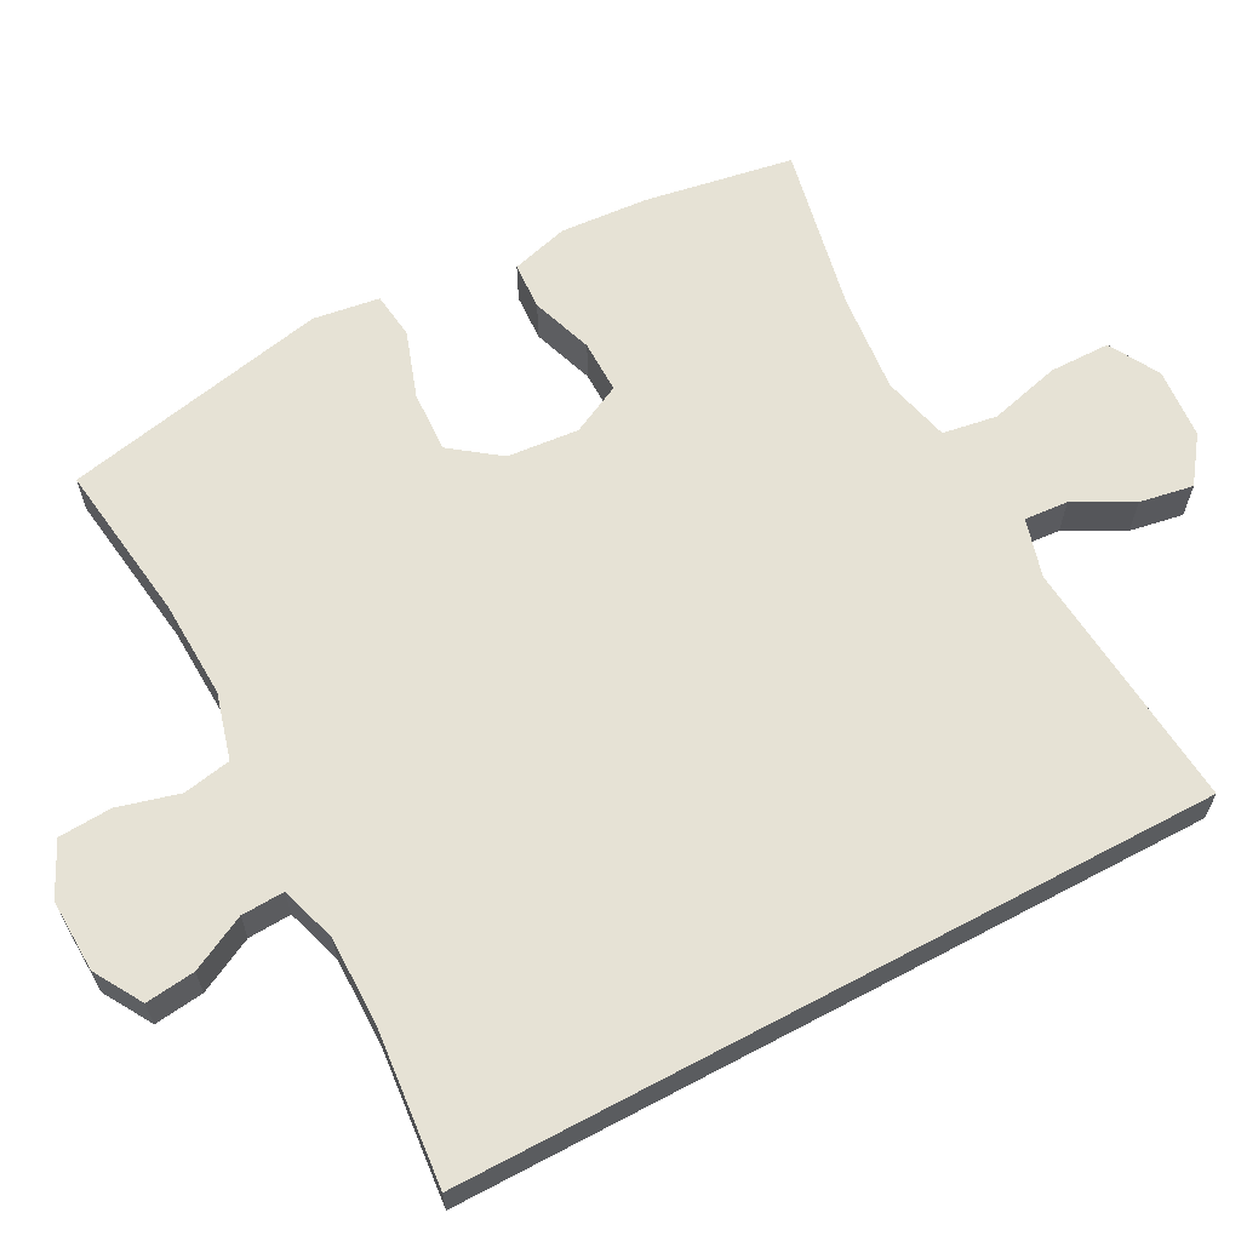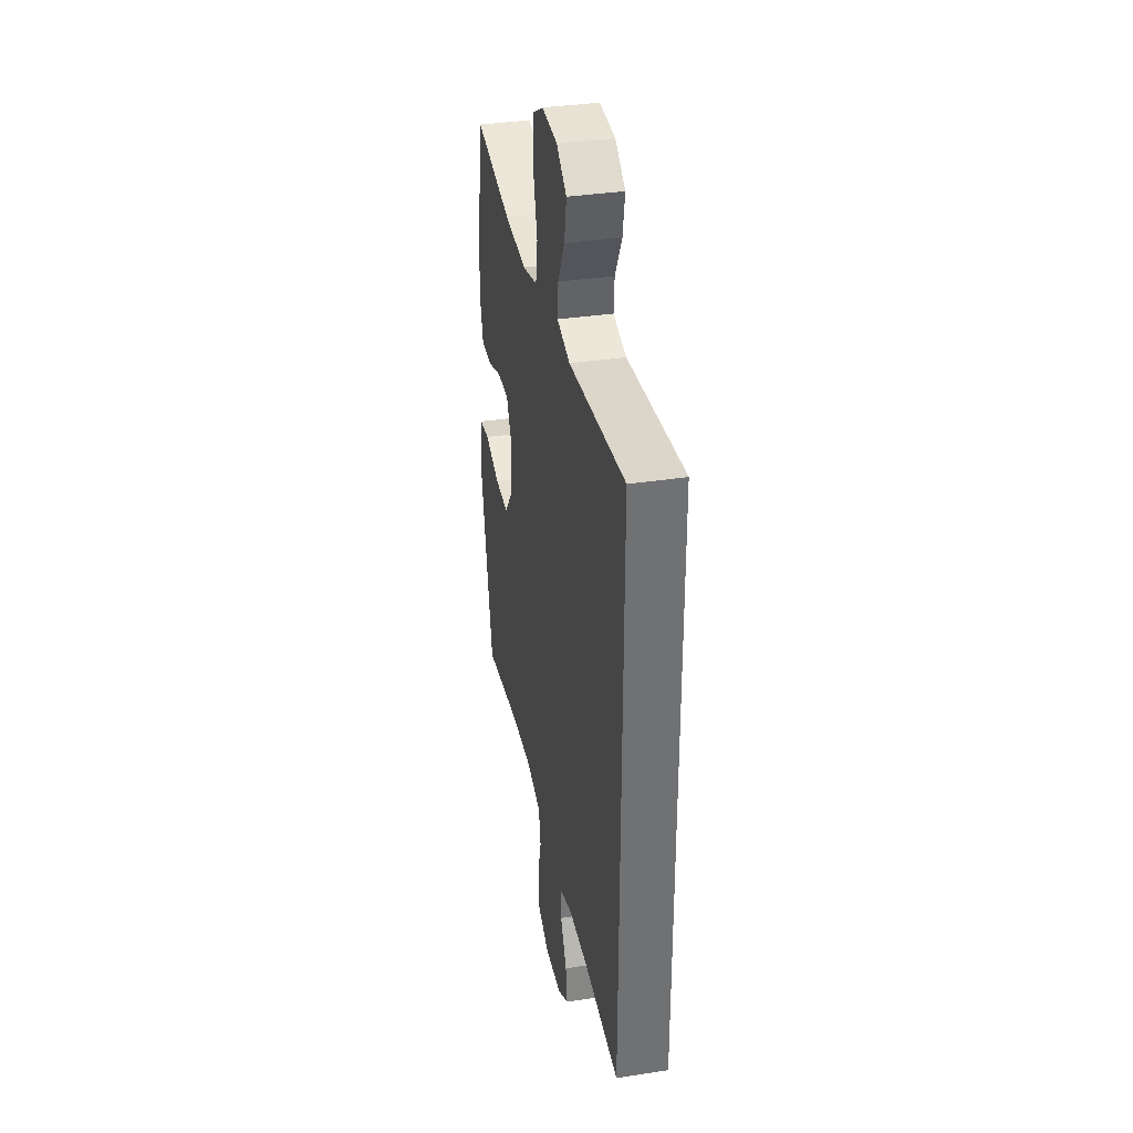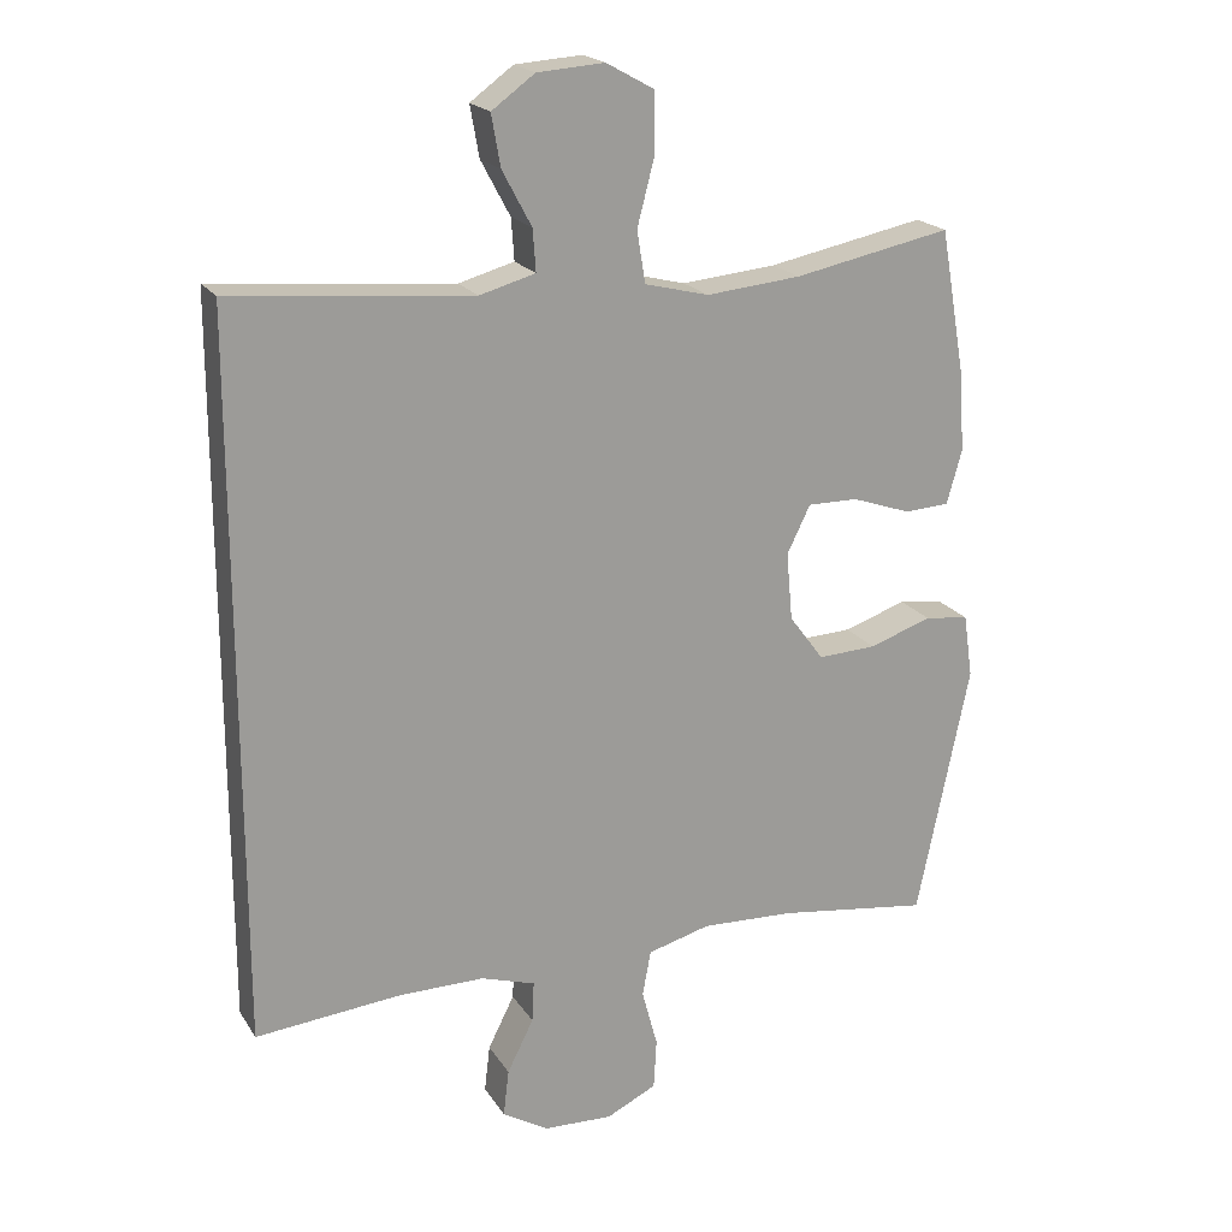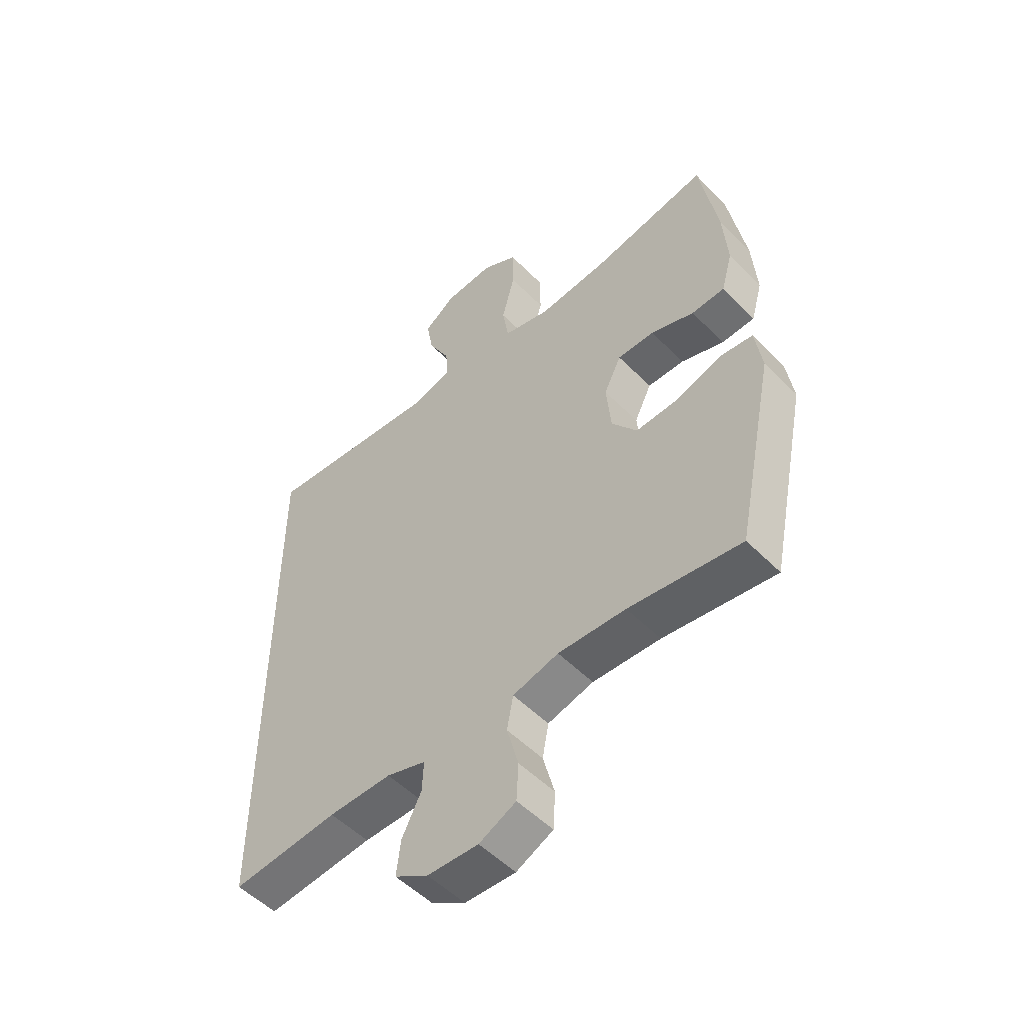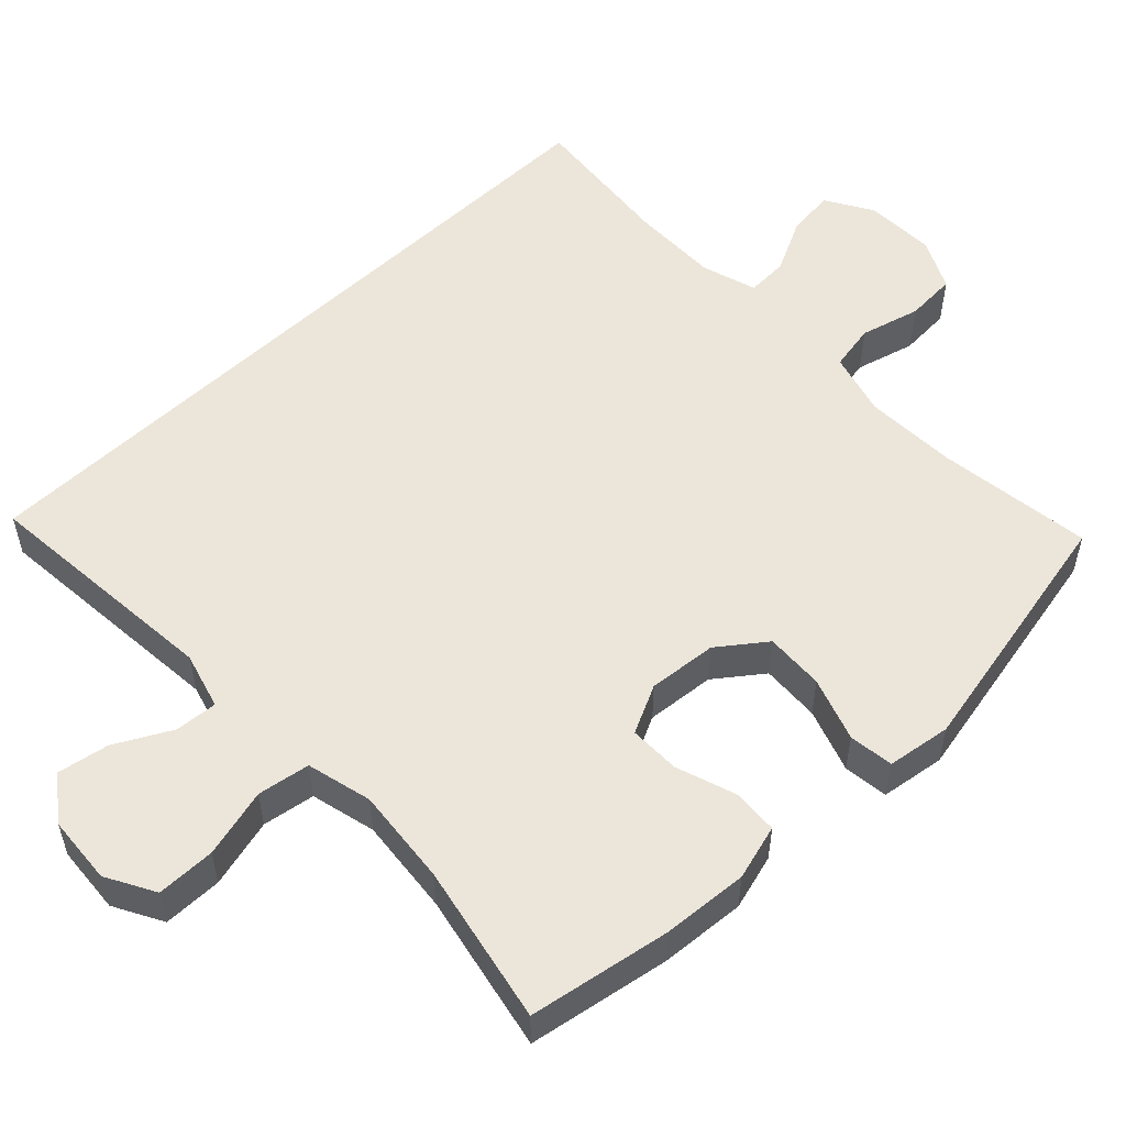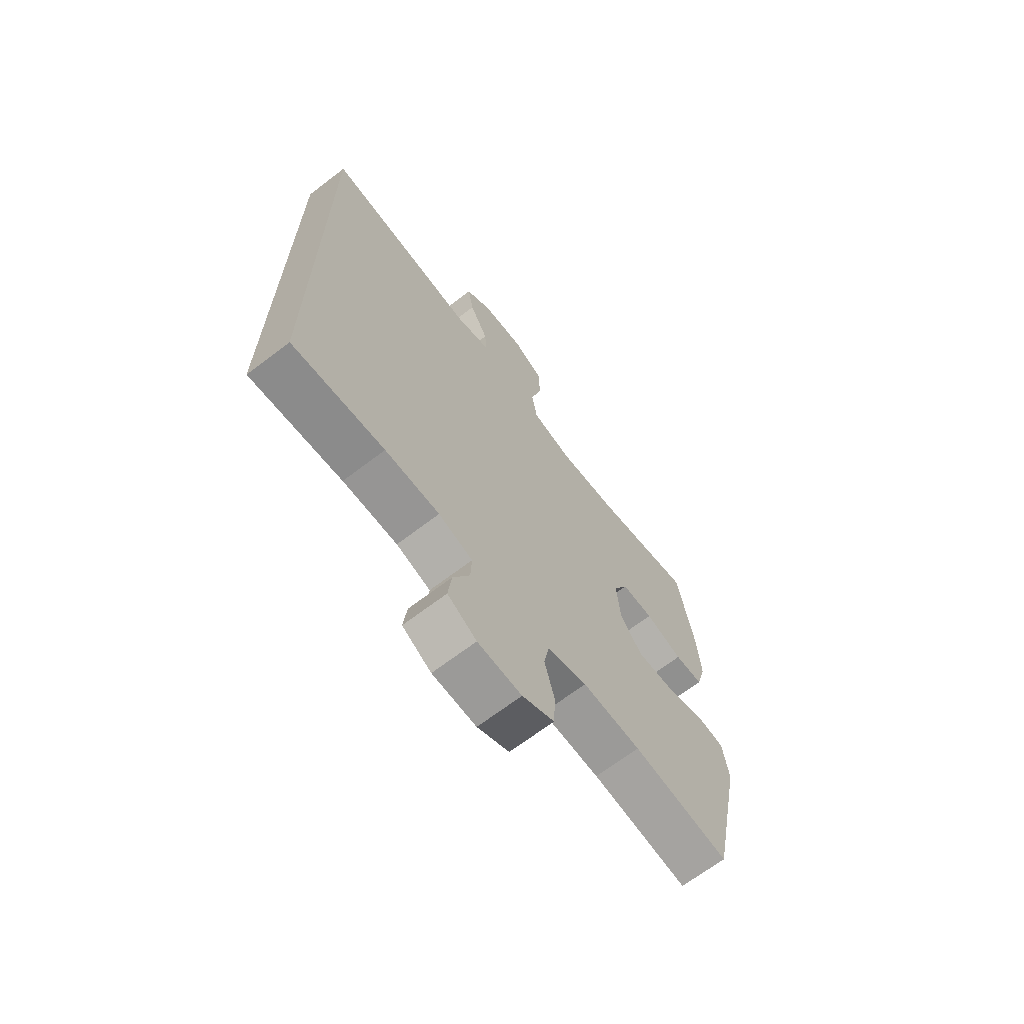
<metadata>
{"format":"obj","ext":"obj","renderer":"f3d","projection":"perspective","resolution":1024,"background":"white","views":[{"elev":64.0,"azim":-118.0,"up":"+Y"},{"elev":35.3,"azim":-101.5,"up":"+Z"},{"elev":19.8,"azim":-23.3,"up":"+Z"},{"elev":-52.2,"azim":42.8,"up":"+Z"},{"elev":54.4,"azim":46.3,"up":"+Y"},{"elev":-67.9,"azim":-52.6,"up":"+Z"}]}
</metadata>
<code>
o path3656
v 0.2822 0.0375 0.4616
v 0.1502 0.0375 0.4487
v 0.06105 0.0375 0.471
v 0.04957 0.0375 0.5427
v 0.07392 0.0375 0.6373
v 0.07311 0.0375 0.7178
v 0.00626 0.0375 0.7548
v -0.08696 0.0375 0.7478
v -0.1468 0.0375 0.7039
v -0.1342 0.0375 0.6329
v -0.09335 0.0375 0.5562
v -0.08914 0.0375 0.4983
v -0.1665 0.0375 0.4765
v -0.501 0.0375 0.506
v -0.501 0.0375 -0.4959
v -0.2987 0.0375 -0.4763
v -0.1789 0.0375 -0.4753
v -0.1038 0.0375 -0.4988
v -0.1065 0.0375 -0.5556
v -0.1432 0.0375 -0.6287
v -0.151 0.0375 -0.6943
v -0.0872 0.0375 -0.7322
v 0.009306 0.0375 -0.7358
v 0.07929 0.0375 -0.7015
v 0.08335 0.0375 -0.6316
v 0.06146 0.0375 -0.5501
v 0.0734 0.0375 -0.4867
v 0.1603 0.0375 -0.4628
v 0.2886 0.0375 -0.4677
v 0.5007 0.0375 -0.4959
v 0.5739 0.0375 -0.1426
v 0.561 0.0375 -0.05483
v 0.4997 0.0375 -0.04736
v 0.4125 0.0375 -0.07706
v 0.3315 0.0375 -0.08112
v 0.2833 0.0375 -0.01687
v 0.2748 0.0375 0.07758
v 0.3074 0.0375 0.1439
v 0.3773 0.0375 0.1434
v 0.4591 0.0375 0.1154
v 0.5218 0.0375 0.1188
v 0.5431 0.0375 0.1945
v 0.5346 0.0375 0.311
v 0.5007 0.0375 0.506
v 0.2822 -0.0375 0.4616
v 0.1502 -0.0375 0.4487
v 0.06105 -0.0375 0.471
v 0.04957 -0.0375 0.5427
v 0.07392 -0.0375 0.6373
v 0.07311 -0.0375 0.7178
v 0.00626 -0.0375 0.7548
v -0.08696 -0.0375 0.7478
v -0.1468 -0.0375 0.7039
v -0.1342 -0.0375 0.6329
v -0.09335 -0.0375 0.5562
v -0.08914 -0.0375 0.4983
v -0.1665 -0.0375 0.4765
v -0.501 -0.0375 0.506
v -0.501 -0.0375 -0.4959
v -0.2987 -0.0375 -0.4763
v -0.1789 -0.0375 -0.4753
v -0.1038 -0.0375 -0.4988
v -0.1065 -0.0375 -0.5556
v -0.1432 -0.0375 -0.6287
v -0.151 -0.0375 -0.6943
v -0.0872 -0.0375 -0.7322
v 0.009306 -0.0375 -0.7358
v 0.07929 -0.0375 -0.7015
v 0.08335 -0.0375 -0.6316
v 0.06146 -0.0375 -0.5501
v 0.0734 -0.0375 -0.4867
v 0.1603 -0.0375 -0.4628
v 0.2886 -0.0375 -0.4677
v 0.5007 -0.0375 -0.4959
v 0.5739 -0.0375 -0.1426
v 0.561 -0.0375 -0.05483
v 0.4997 -0.0375 -0.04736
v 0.4125 -0.0375 -0.07706
v 0.3315 -0.0375 -0.08112
v 0.2833 -0.0375 -0.01687
v 0.2748 -0.0375 0.07758
v 0.3074 -0.0375 0.1439
v 0.3773 -0.0375 0.1434
v 0.4591 -0.0375 0.1154
v 0.5218 -0.0375 0.1188
v 0.5431 -0.0375 0.1945
v 0.5346 -0.0375 0.311
v 0.5007 -0.0375 0.506
v -0.501 0.0375 0.506
v -0.501 0.0375 0.506
v -0.501 0.0375 -0.4959
v -0.501 0.0375 -0.4959
v -0.2987 0.0375 -0.4763
v -0.1789 0.0375 -0.4753
v -0.1665 0.0375 0.4765
v -0.1038 0.0375 -0.4988
v -0.1038 0.0375 -0.4988
v -0.08914 0.0375 0.4983
v -0.08914 0.0375 0.4983
v -0.1432 0.0375 -0.6287
v -0.151 0.0375 -0.6943
v -0.151 0.0375 -0.6943
v -0.0872 0.0375 -0.7322
v -0.08696 0.0375 0.7478
v -0.1468 0.0375 0.7039
v -0.1468 0.0375 0.7039
v -0.1342 0.0375 0.6329
v -0.1065 0.0375 -0.5556
v -0.09335 0.0375 0.5562
v 0.009306 0.0375 -0.7358
v 0.00626 0.0375 0.7548
v 0.07311 0.0375 0.7178
v 0.07311 0.0375 0.7178
v 0.07929 0.0375 -0.7015
v 0.07929 0.0375 -0.7015
v 0.07392 0.0375 0.6373
v 0.04957 0.0375 0.5427
v 0.06105 0.0375 0.471
v 0.06105 0.0375 0.471
v 0.1502 0.0375 0.4487
v 0.06146 0.0375 -0.5501
v 0.0734 0.0375 -0.4867
v 0.0734 0.0375 -0.4867
v 0.08335 0.0375 -0.6316
v 0.1603 0.0375 -0.4628
v 0.2822 0.0375 0.4616
v 0.2886 0.0375 -0.4677
v 0.2748 0.0375 0.07758
v 0.3074 0.0375 0.1439
v 0.3074 0.0375 0.1439
v 0.2833 0.0375 -0.01687
v 0.3315 0.0375 -0.08112
v 0.3773 0.0375 0.1434
v 0.4125 0.0375 -0.07706
v 0.4591 0.0375 0.1154
v 0.4997 0.0375 -0.04736
v 0.5218 0.0375 0.1188
v 0.5218 0.0375 0.1188
v 0.5007 0.0375 0.506
v 0.5007 0.0375 0.506
v 0.5007 0.0375 -0.4959
v 0.5007 0.0375 -0.4959
v 0.561 0.0375 -0.05483
v 0.561 0.0375 -0.05483
v 0.5346 0.0375 0.311
v 0.5431 0.0375 0.1945
v 0.5739 0.0375 -0.1426
v -0.501 -0.0375 0.506
v -0.501 -0.0375 0.506
v -0.501 -0.0375 -0.4959
v -0.501 -0.0375 -0.4959
v -0.2987 -0.0375 -0.4763
v -0.1789 -0.0375 -0.4753
v -0.1665 -0.0375 0.4765
v -0.1038 -0.0375 -0.4988
v -0.1038 -0.0375 -0.4988
v -0.08914 -0.0375 0.4983
v -0.08914 -0.0375 0.4983
v -0.1432 -0.0375 -0.6287
v -0.151 -0.0375 -0.6943
v -0.151 -0.0375 -0.6943
v -0.0872 -0.0375 -0.7322
v -0.08696 -0.0375 0.7478
v -0.1468 -0.0375 0.7039
v -0.1468 -0.0375 0.7039
v -0.1342 -0.0375 0.6329
v -0.1065 -0.0375 -0.5556
v -0.09335 -0.0375 0.5562
v 0.009306 -0.0375 -0.7358
v 0.00626 -0.0375 0.7548
v 0.07311 -0.0375 0.7178
v 0.07311 -0.0375 0.7178
v 0.07929 -0.0375 -0.7015
v 0.07929 -0.0375 -0.7015
v 0.07392 -0.0375 0.6373
v 0.04957 -0.0375 0.5427
v 0.06105 -0.0375 0.471
v 0.06105 -0.0375 0.471
v 0.1502 -0.0375 0.4487
v 0.06146 -0.0375 -0.5501
v 0.0734 -0.0375 -0.4867
v 0.0734 -0.0375 -0.4867
v 0.08335 -0.0375 -0.6316
v 0.1603 -0.0375 -0.4628
v 0.2822 -0.0375 0.4616
v 0.2886 -0.0375 -0.4677
v 0.2748 -0.0375 0.07758
v 0.3074 -0.0375 0.1439
v 0.3074 -0.0375 0.1439
v 0.2833 -0.0375 -0.01687
v 0.3315 -0.0375 -0.08112
v 0.3773 -0.0375 0.1434
v 0.4125 -0.0375 -0.07706
v 0.4591 -0.0375 0.1154
v 0.4997 -0.0375 -0.04736
v 0.5218 -0.0375 0.1188
v 0.5218 -0.0375 0.1188
v 0.5007 -0.0375 0.506
v 0.5007 -0.0375 0.506
v 0.5007 -0.0375 -0.4959
v 0.5007 -0.0375 -0.4959
v 0.561 -0.0375 -0.05483
v 0.561 -0.0375 -0.05483
v 0.5346 -0.0375 0.311
v 0.5431 -0.0375 0.1945
v 0.5739 -0.0375 -0.1426
f 185 204 198
f 204 192 205
f 194 205 192
f 179 188 185
f 184 190 181
f 206 193 186
f 169 167 159
f 183 169 173
f 188 179 187
f 166 163 164
f 176 157 177
f 177 157 154
f 176 168 157
f 187 153 190
f 191 190 184
f 153 155 181
f 187 177 154
f 181 155 180
f 180 155 167
f 169 159 162
f 152 148 150
f 170 166 175
f 175 168 176
f 193 206 195
f 162 159 160
f 153 154 152
f 180 167 183
f 206 186 200
f 195 206 202
f 185 192 204
f 170 163 166
f 168 175 166
f 190 153 181
f 187 154 153
f 152 154 148
f 191 186 193
f 183 167 169
f 192 185 188
f 186 191 184
f 187 179 177
f 171 170 175
f 196 205 194
f 90 92 151 149
f 15 16 60 59
f 16 17 61 60
f 13 14 58 57
f 17 97 156 61
f 99 13 57 158
f 20 102 161 64
f 21 22 66 65
f 8 106 165 52
f 9 10 54 53
f 19 20 64 63
f 10 11 55 54
f 18 19 63 62
f 11 12 56 55
f 22 23 67 66
f 7 8 52 51
f 113 7 51 172
f 23 115 174 67
f 5 6 50 49
f 4 5 49 48
f 119 4 48 178
f 2 3 47 46
f 26 123 182 70
f 25 26 70 69
f 24 25 69 68
f 27 28 72 71
f 1 2 46 45
f 28 29 73 72
f 37 130 189 81
f 36 37 81 80
f 35 36 80 79
f 38 39 83 82
f 34 35 79 78
f 39 40 84 83
f 33 34 78 77
f 40 138 197 84
f 140 1 45 199
f 29 142 201 73
f 144 33 77 203
f 43 44 88 87
f 42 43 87 86
f 41 42 86 85
f 31 32 76 75
f 30 31 75 74
f 126 139 145
f 145 146 133
f 135 133 146
f 120 126 129
f 125 122 131
f 147 127 134
f 110 100 108
f 124 114 110
f 129 128 120
f 107 105 104
f 117 118 98
f 118 95 98
f 117 98 109
f 128 131 94
f 132 125 131
f 94 122 96
f 128 95 118
f 122 121 96
f 121 108 96
f 110 103 100
f 93 91 89
f 111 116 107
f 116 117 109
f 134 136 147
f 103 101 100
f 94 93 95
f 121 124 108
f 147 141 127
f 136 143 147
f 126 145 133
f 111 107 104
f 109 107 116
f 131 122 94
f 128 94 95
f 93 89 95
f 132 134 127
f 124 110 108
f 133 129 126
f 127 125 132
f 128 118 120
f 112 116 111
f 137 135 146

</code>
